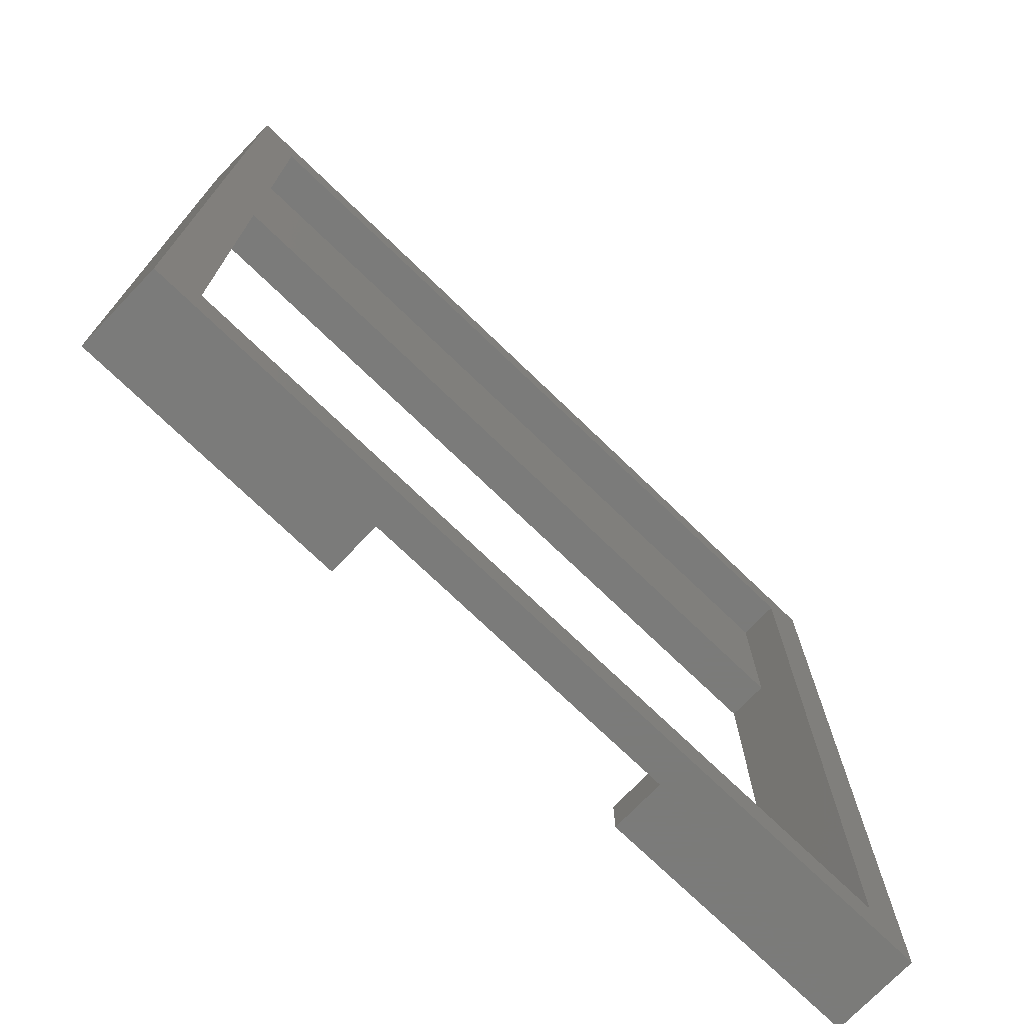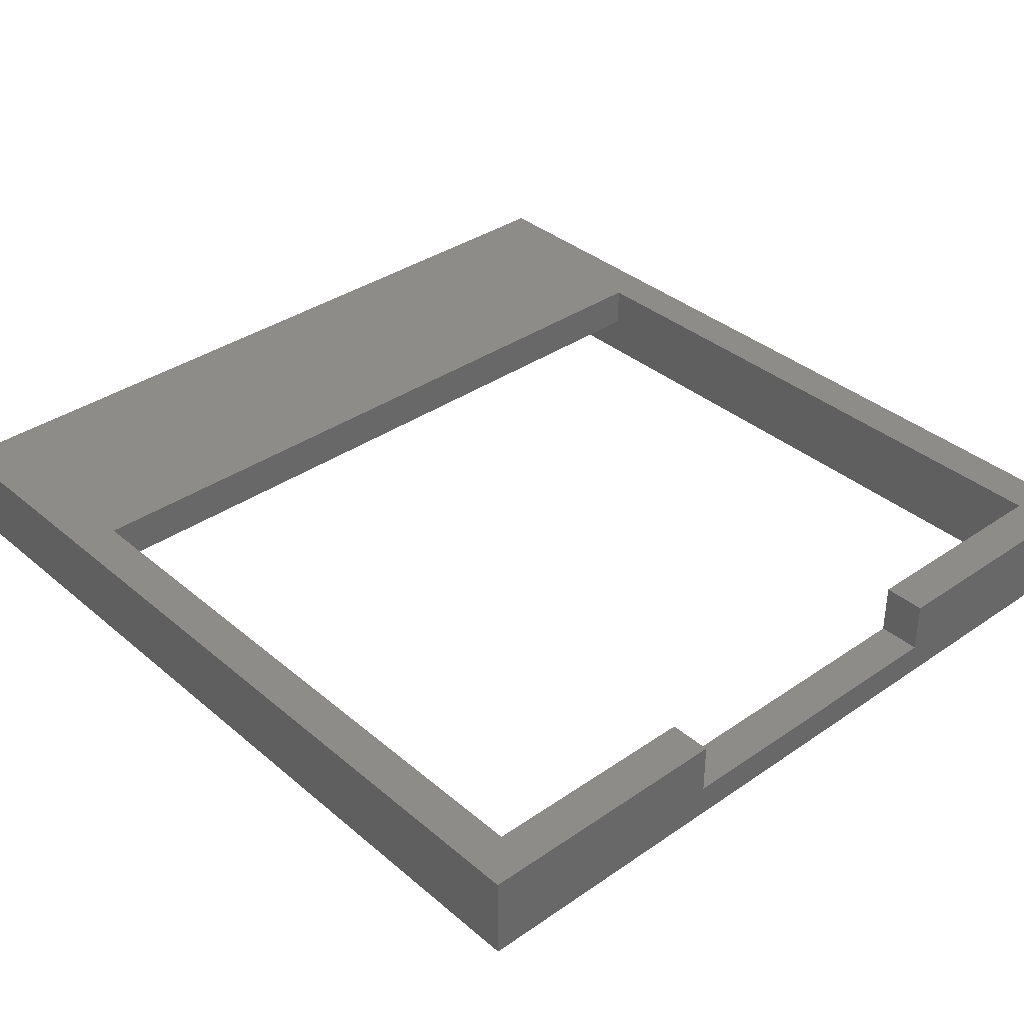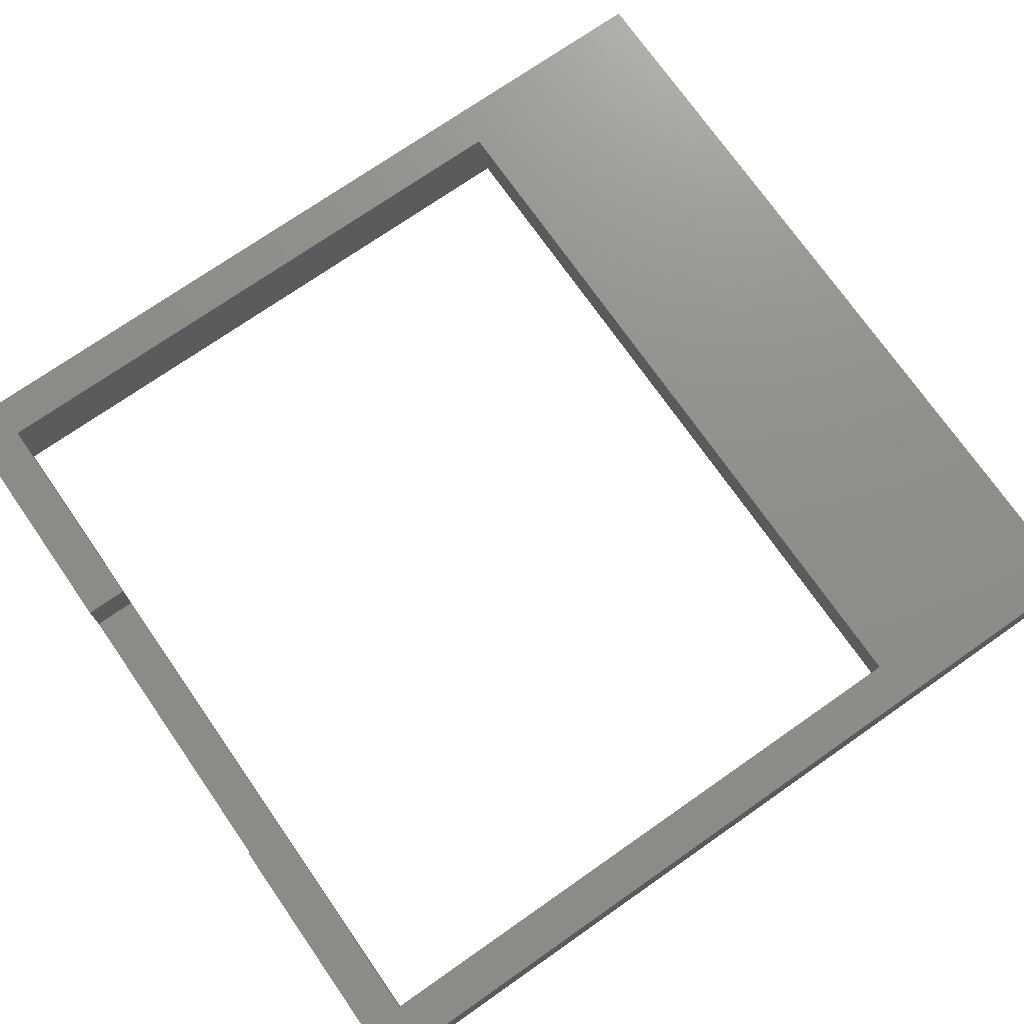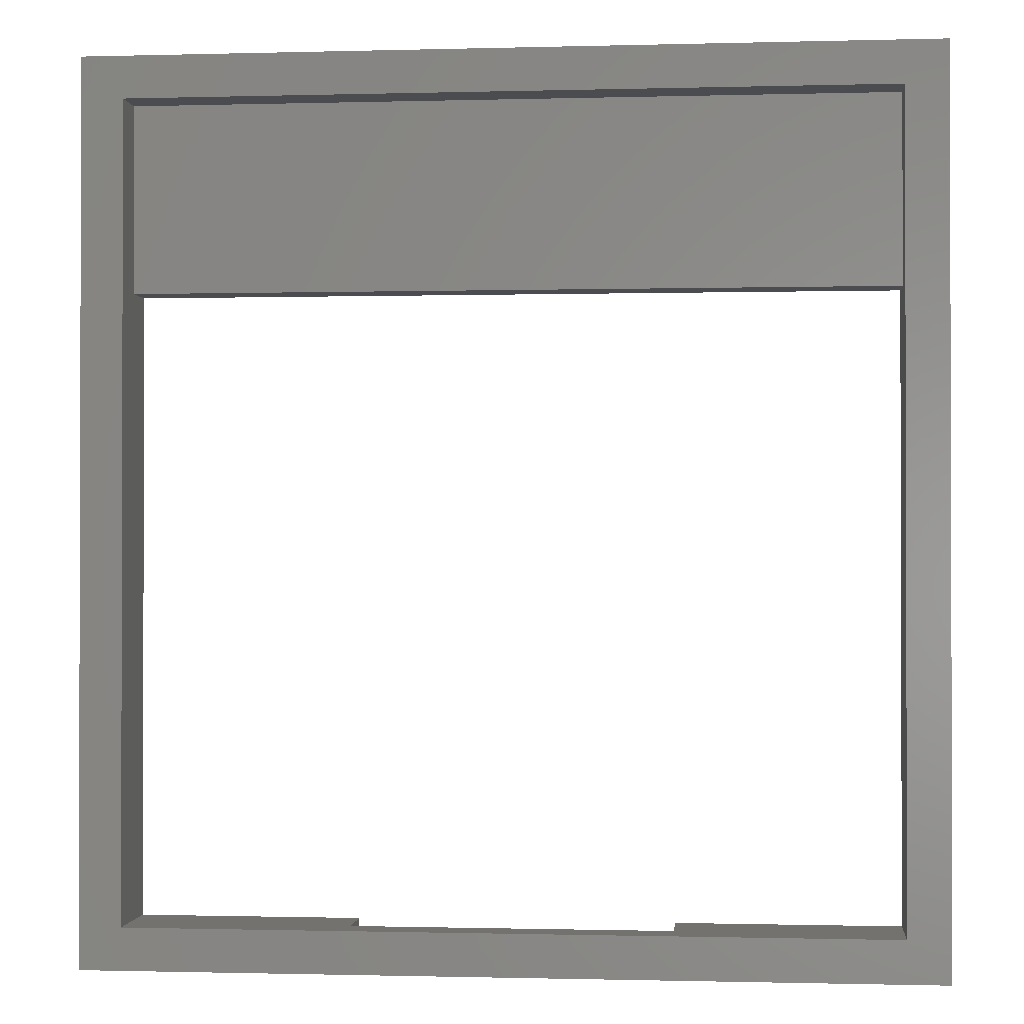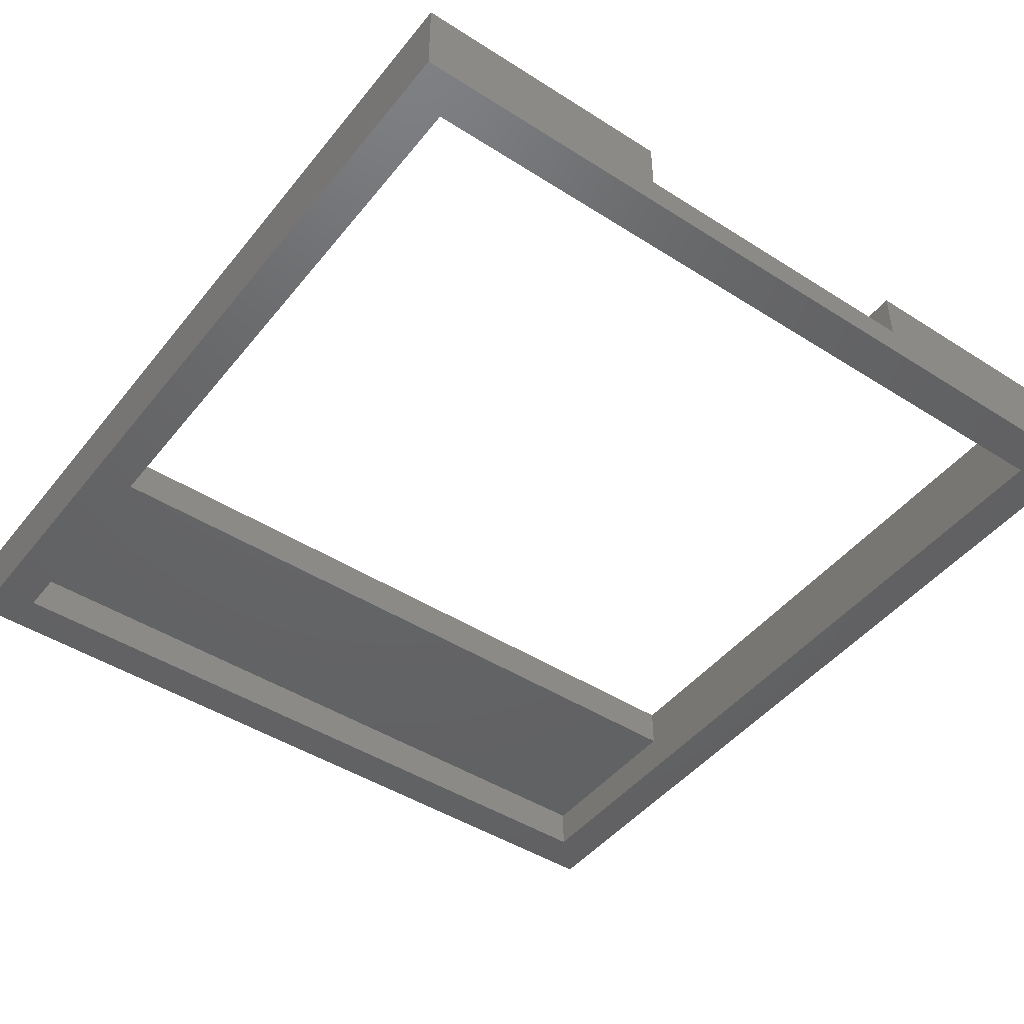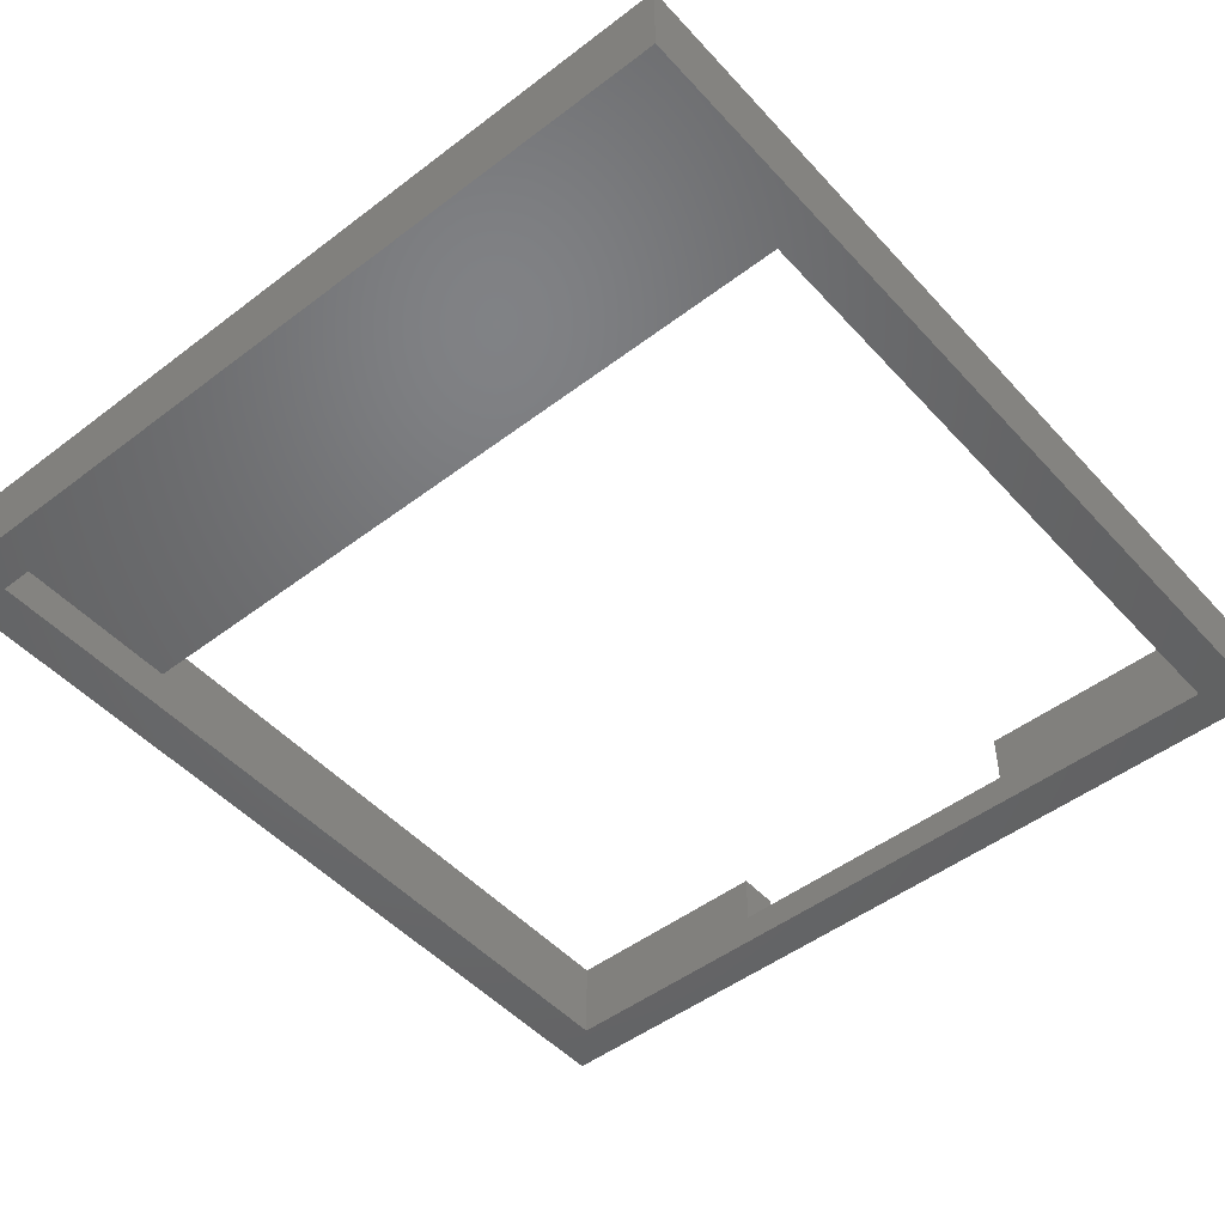
<metadata>
{"format":"stl","ext":"stl","renderer":"f3d","projection":"perspective","resolution":1024,"background":"white","views":[{"elev":-74.0,"azim":-43.9,"up":"+Z"},{"elev":35.9,"azim":137.9,"up":"+Y"},{"elev":73.5,"azim":-124.9,"up":"+Y"},{"elev":-0.9,"azim":5.8,"up":"+Z"},{"elev":-45.8,"azim":143.8,"up":"+Y"},{"elev":-49.0,"azim":40.2,"up":"+Y"}]}
</metadata>
<code>
# stl→obj: 28 verts, 56 faces
v 100.5 -4 156.3
v 100.5 -8 156.3
v 28.49 -8 156.3
v 28.49 -4 156.3
v 28.49 -4 138.5
v 100.5 -4 138.5
v 100.5 0 138.5
v 28.49 0 138.5
v 100.5 0 79.3
v 100.5 -8 79.3
v 28.49 -8 79.3
v 28.49 0 79.3
v 49.49 -4.908 79.3
v 49.49 0 79.3
v 79.49 0 79.3
v 79.49 -4.908 79.3
v 79.49 -4.908 75.3
v 49.49 -4.908 75.3
v 79.49 0 75.3
v 49.49 0 75.3
v 104.5 0 75.3
v 24.49 -8 75.3
v 24.49 0 75.3
v 104.5 -8 75.3
v 24.49 0 160.3
v 104.5 0 160.3
v 24.49 -8 160.3
v 104.5 -8 160.3
f 1 2 3
f 3 4 1
f 4 5 6
f 6 1 4
f 7 6 5
f 5 8 7
f 2 1 6
f 6 7 9
f 9 10 6
f 6 10 2
f 5 4 3
f 3 11 5
f 8 5 11
f 11 12 8
f 13 14 12
f 10 9 15
f 15 16 10
f 10 16 13
f 13 11 10
f 12 11 13
f 16 17 18
f 18 13 16
f 15 19 17
f 17 16 15
f 13 18 20
f 20 14 13
f 17 19 21
f 22 23 20
f 20 18 22
f 22 18 17
f 17 24 22
f 21 24 17
f 21 19 15
f 15 9 21
f 21 9 7
f 12 14 20
f 20 23 12
f 8 12 23
f 23 25 8
f 7 8 25
f 25 26 7
f 7 26 21
f 11 3 27
f 27 22 11
f 10 11 22
f 22 24 10
f 2 10 24
f 24 28 2
f 3 2 28
f 28 27 3
f 21 26 28
f 28 24 21
f 25 23 22
f 22 27 25
f 25 27 28
f 28 26 25

</code>
